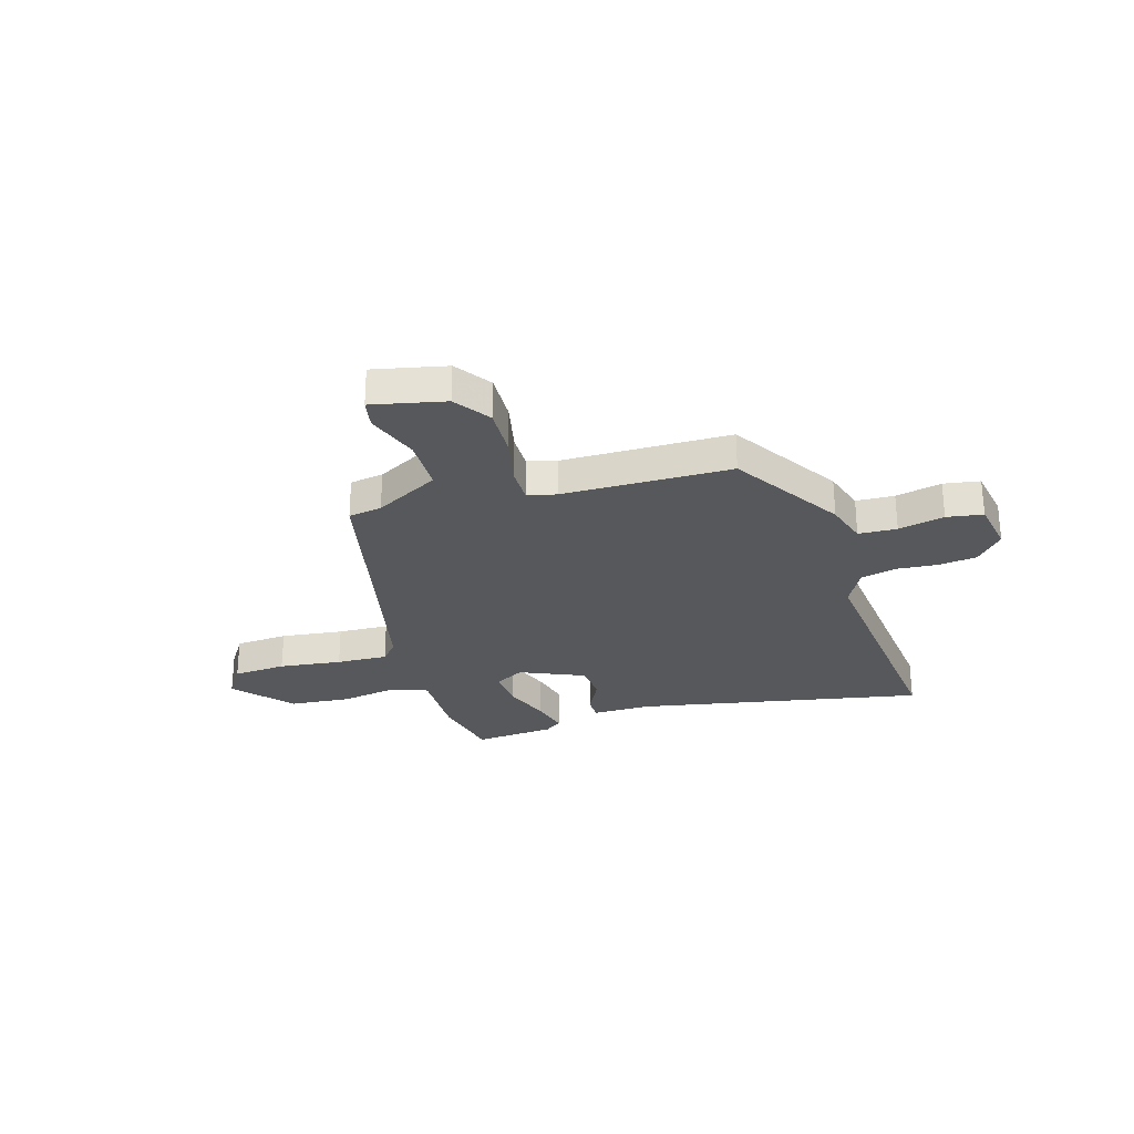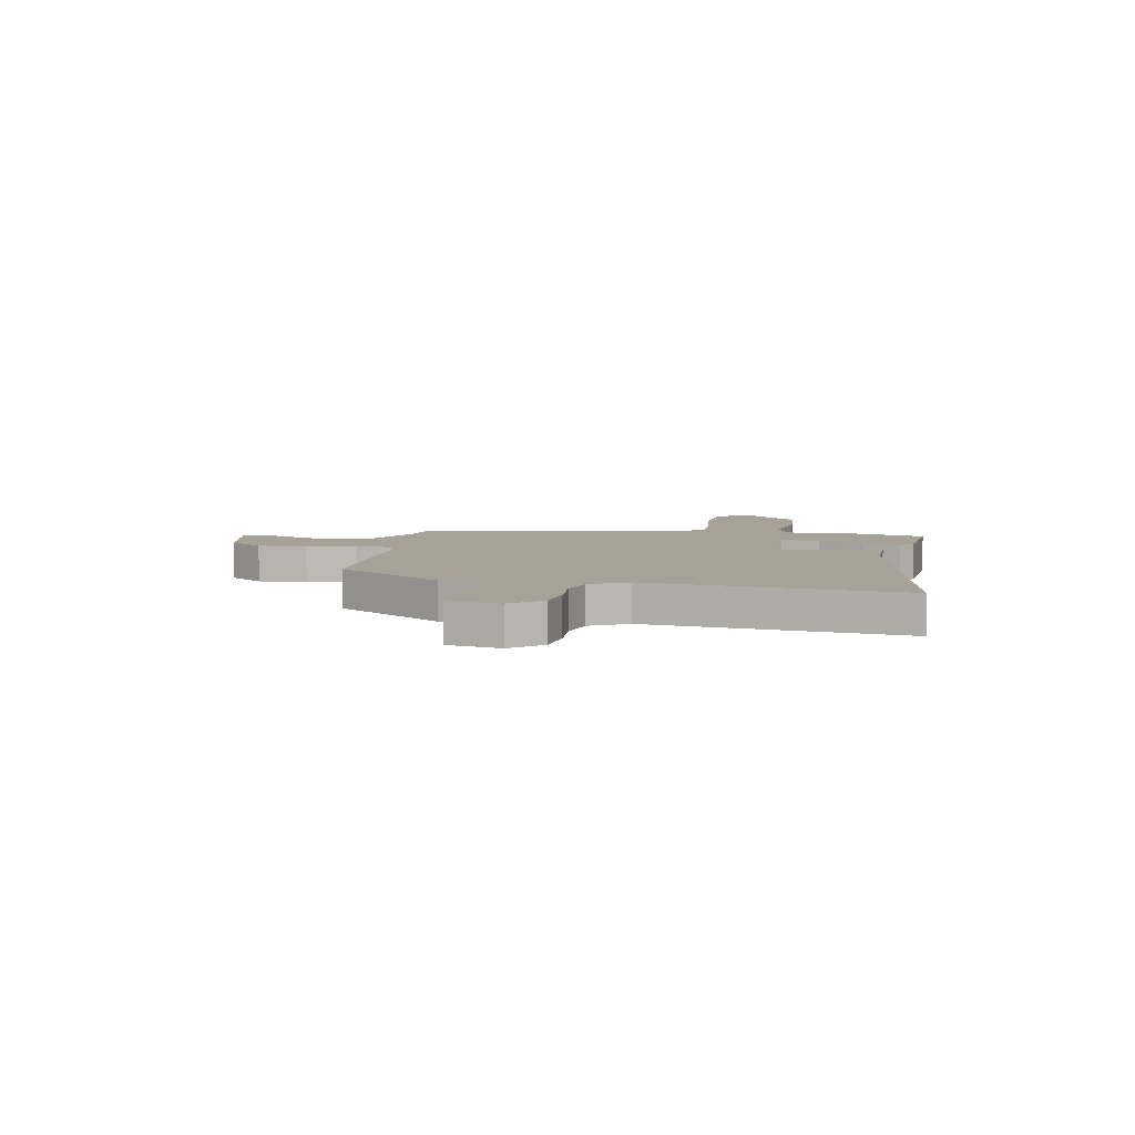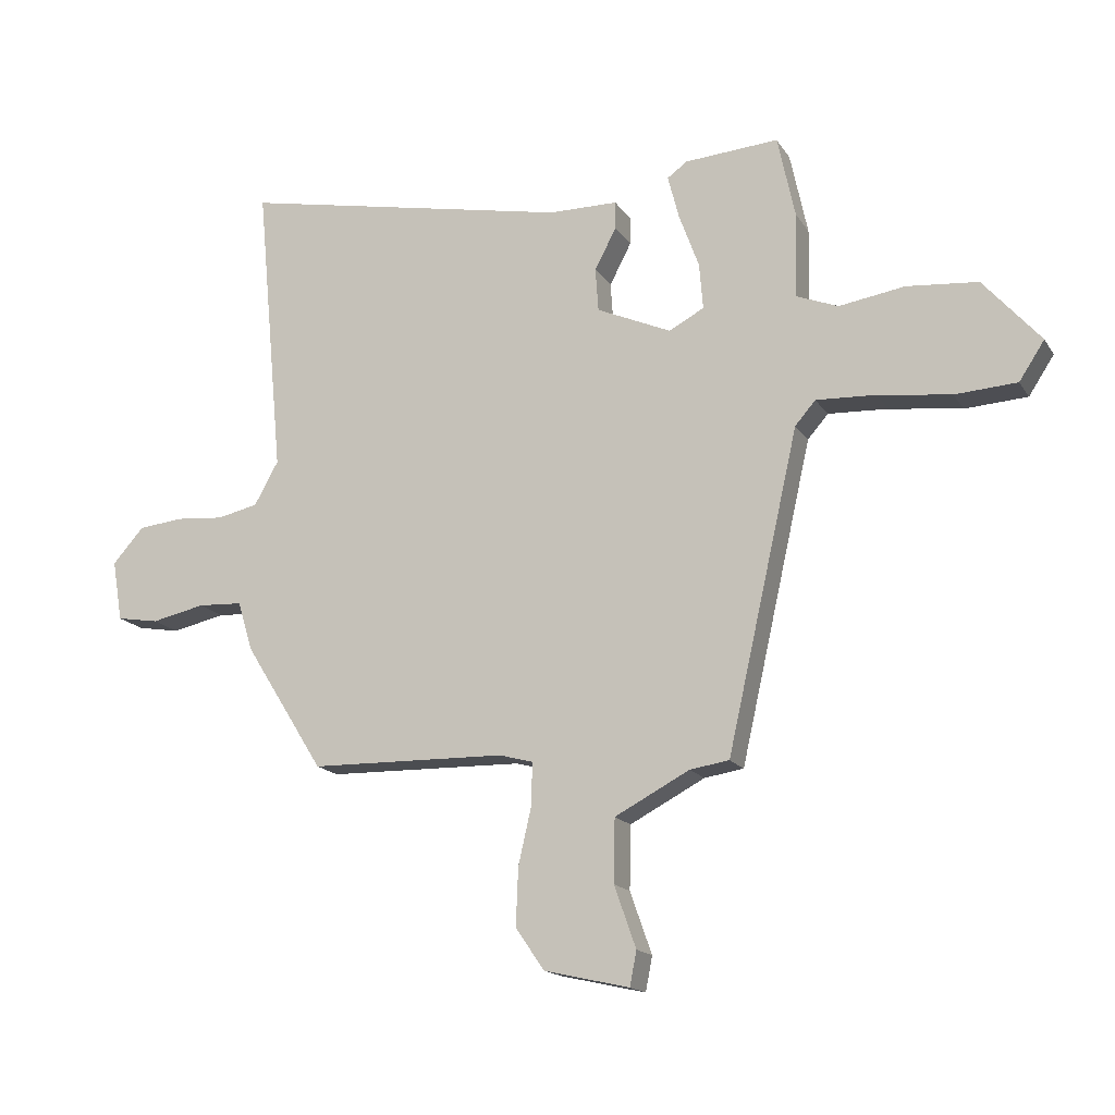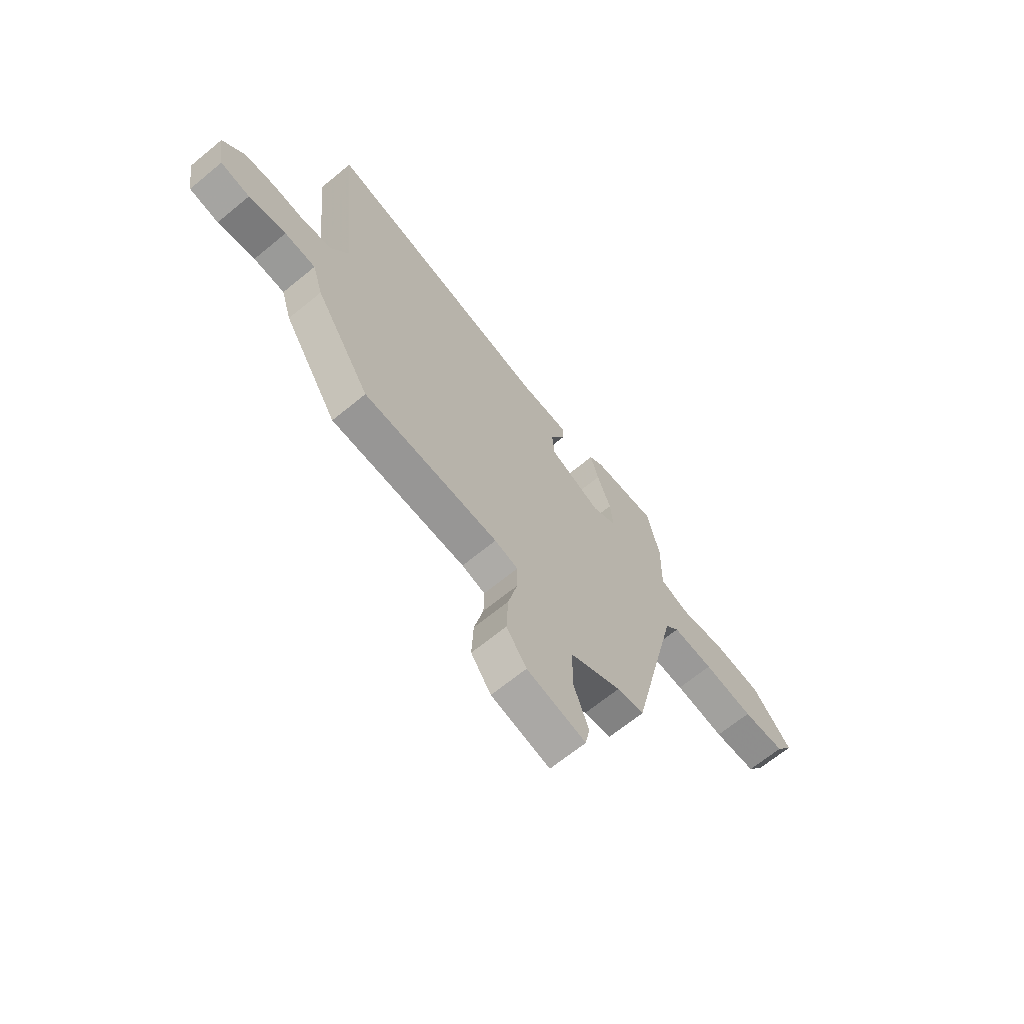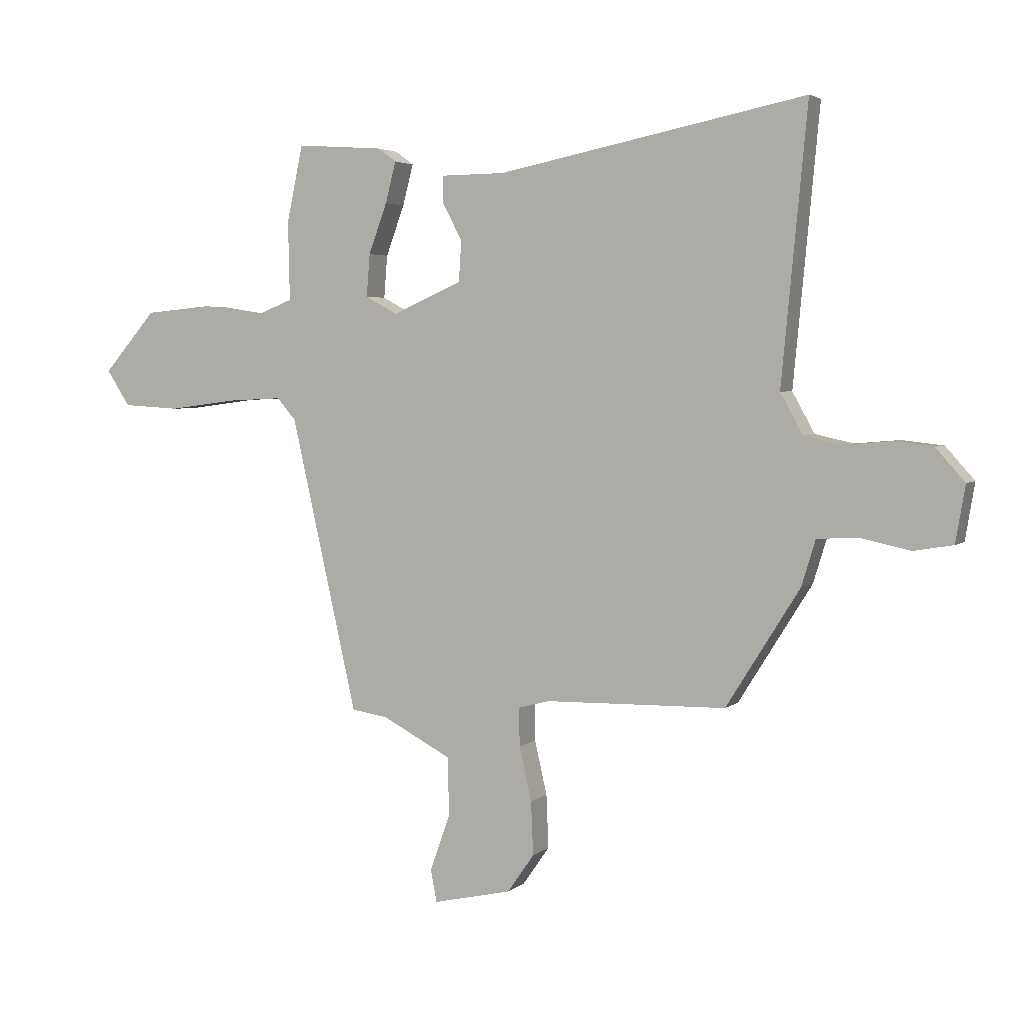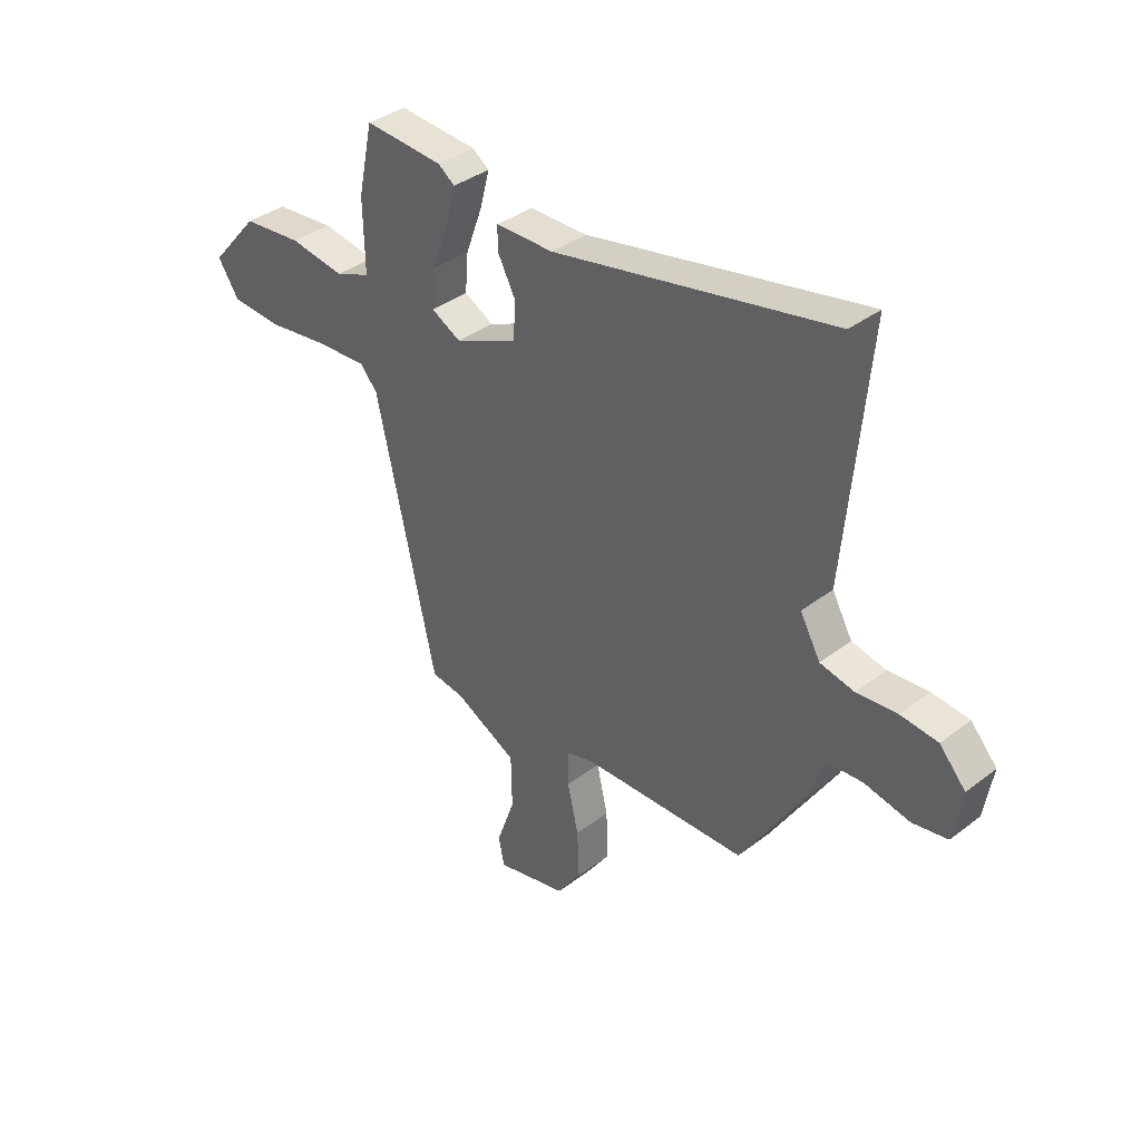
<metadata>
{"format":"obj","ext":"obj","renderer":"f3d","projection":"perspective","resolution":1024,"background":"white","views":[{"elev":-28.2,"azim":-162.8,"up":"+Y"},{"elev":6.4,"azim":-78.2,"up":"+Y"},{"elev":-16.3,"azim":22.1,"up":"+Z"},{"elev":-67.1,"azim":-50.6,"up":"+Z"},{"elev":3.7,"azim":-156.4,"up":"+Z"},{"elev":36.9,"azim":-134.6,"up":"+Z"}]}
</metadata>
<code>
v -0.378 0.07 -0.459
v -0.51 0.07 -0.248
v -0.535 0.07 -0.166
v -0.609 0.07 -0.162
v -0.698 0.07 -0.181
v -0.768 0.07 -0.169
v -0.785 0.07 -0.068
v -0.733 0.07 -0.01
v -0.659 0.07 -0.002
v -0.579 0.07 -0.009
v -0.511 0.07 0.006
v -0.471 0.07 0.078
v -0.517 0.07 0.567
v 0.035 0.07 0.456
v 0.15 0.07 0.455
v 0.15 0.07 0.409
v 0.114 0.07 0.34
v 0.119 0.07 0.268
v 0.243 0.07 0.213
v 0.301 0.07 0.244
v 0.295 0.07 0.32
v 0.262 0.07 0.41
v 0.243 0.07 0.483
v 0.276 0.07 0.507
v 0.432 0.07 0.518
v 0.461 0.07 0.381
v 0.458 0.07 0.24
v 0.527 0.07 0.213
v 0.636 0.07 0.23
v 0.754 0.07 0.219
v 0.849 0.07 0.11
v 0.807 0.07 0.046
v 0.704 0.07 0.04
v 0.583 0.07 0.056
v 0.484 0.07 0.061
v 0.45 0.07 0.022
v 0.331 0.07 -0.504
v 0.266 0.07 -0.514
v 0.142 0.07 -0.579
v 0.14 0.07 -0.684
v 0.176 0.07 -0.786
v 0.165 0.07 -0.843
v 0.024 0.07 -0.811
v -0.024 0.07 -0.742
v -0.02 0.07 -0.646
v 0.002 0.07 -0.55
v 0.003 0.07 -0.481
v -0.053 0.07 -0.466
v -0.378 0 -0.459
v -0.51 0 -0.248
v -0.535 0 -0.166
v -0.609 0 -0.162
v -0.698 0 -0.181
v -0.768 0 -0.169
v -0.785 0 -0.068
v -0.733 0 -0.01
v -0.659 0 -0.002
v -0.579 0 -0.009
v -0.511 0 0.006
v -0.471 0 0.078
v -0.517 0 0.567
v 0.035 0 0.456
v 0.15 0 0.455
v 0.15 0 0.409
v 0.114 0 0.34
v 0.119 0 0.268
v 0.243 0 0.213
v 0.301 0 0.244
v 0.295 0 0.32
v 0.262 0 0.41
v 0.243 0 0.483
v 0.276 0 0.507
v 0.432 0 0.518
v 0.461 0 0.381
v 0.458 0 0.24
v 0.527 0 0.213
v 0.636 0 0.23
v 0.754 0 0.219
v 0.849 0 0.11
v 0.807 0 0.046
v 0.704 0 0.04
v 0.583 0 0.056
v 0.484 0 0.061
v 0.45 0 0.022
v 0.331 0 -0.504
v 0.266 0 -0.514
v 0.142 0 -0.579
v 0.14 0 -0.684
v 0.176 0 -0.786
v 0.165 0 -0.843
v 0.024 0 -0.811
v -0.024 0 -0.742
v -0.02 0 -0.646
v 0.002 0 -0.55
v 0.003 0 -0.481
v -0.053 0 -0.466
f 44 45 46
f 43 44 46
f 42 43 46
f 41 42 46
f 40 41 46
f 39 40 46 47
f 38 39 47
f 38 47 48
f 37 38 48
f 36 37 48
f 32 33 34
f 31 32 34
f 30 31 34
f 29 30 34
f 28 29 34
f 27 28 34 35
f 25 26 27
f 24 25 27
f 23 24 27
f 22 23 27
f 21 22 27
f 27 35 36
f 21 27 36
f 20 21 36
f 14 15 16 17
f 14 17 18
f 13 14 18
f 12 13 18
f 11 12 18 19
f 8 9 10
f 7 8 10
f 6 7 10
f 5 6 10
f 4 5 10
f 3 4 10 11
f 2 3 11 19
f 20 36 48
f 19 20 48
f 2 19 48
f 1 2 48
f 94 93 92
f 94 92 91
f 94 91 90
f 94 90 89
f 94 89 88
f 95 94 88 87
f 95 87 86
f 96 95 86
f 96 86 85
f 96 85 84
f 82 81 80
f 82 80 79
f 82 79 78
f 82 78 77
f 82 77 76
f 83 82 76 75
f 75 74 73
f 75 73 72
f 75 72 71
f 75 71 70
f 75 70 69
f 84 83 75
f 84 75 69
f 84 69 68
f 65 64 63 62
f 66 65 62
f 66 62 61
f 66 61 60
f 67 66 60 59
f 58 57 56
f 58 56 55
f 58 55 54
f 58 54 53
f 58 53 52
f 59 58 52 51
f 67 59 51 50
f 96 84 68
f 96 68 67
f 96 67 50
f 96 50 49
f 1 49 50 2
f 2 50 51 3
f 3 51 52 4
f 4 52 53 5
f 5 53 54 6
f 6 54 55 7
f 7 55 56 8
f 8 56 57 9
f 9 57 58 10
f 10 58 59 11
f 11 59 60 12
f 12 60 61 13
f 13 61 62 14
f 14 62 63 15
f 15 63 64 16
f 16 64 65 17
f 17 65 66 18
f 18 66 67 19
f 19 67 68 20
f 20 68 69 21
f 21 69 70 22
f 22 70 71 23
f 23 71 72 24
f 24 72 73 25
f 25 73 74 26
f 26 74 75 27
f 27 75 76 28
f 28 76 77 29
f 29 77 78 30
f 30 78 79 31
f 31 79 80 32
f 32 80 81 33
f 33 81 82 34
f 34 82 83 35
f 35 83 84 36
f 36 84 85 37
f 37 85 86 38
f 38 86 87 39
f 39 87 88 40
f 40 88 89 41
f 41 89 90 42
f 42 90 91 43
f 43 91 92 44
f 44 92 93 45
f 45 93 94 46
f 46 94 95 47
f 47 95 96 48
f 48 96 49 1

</code>
